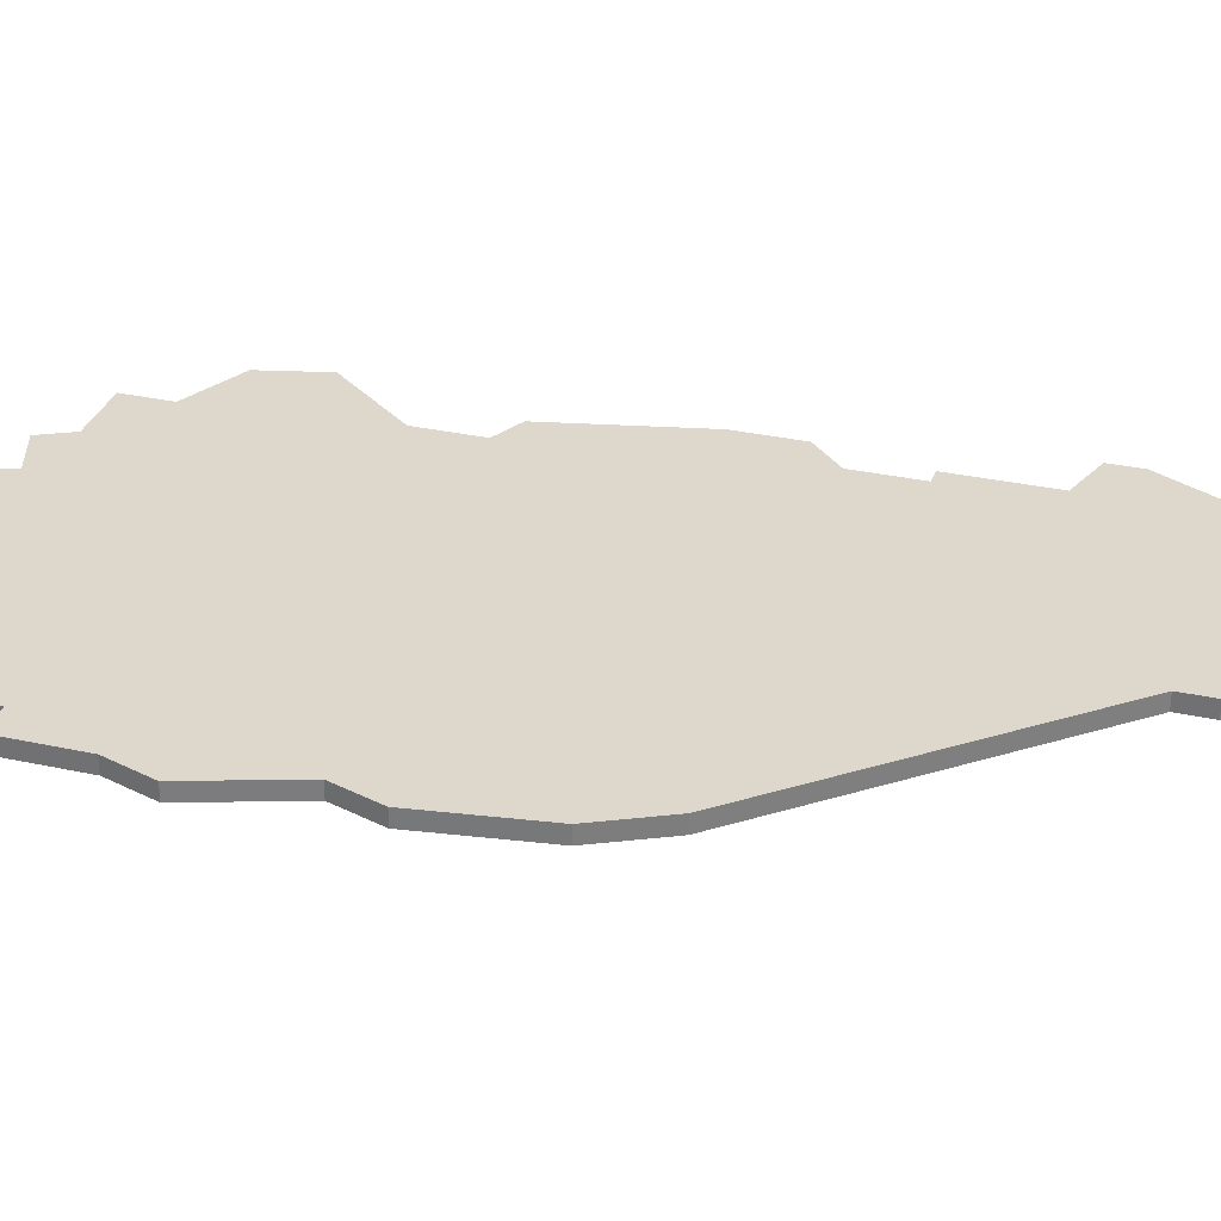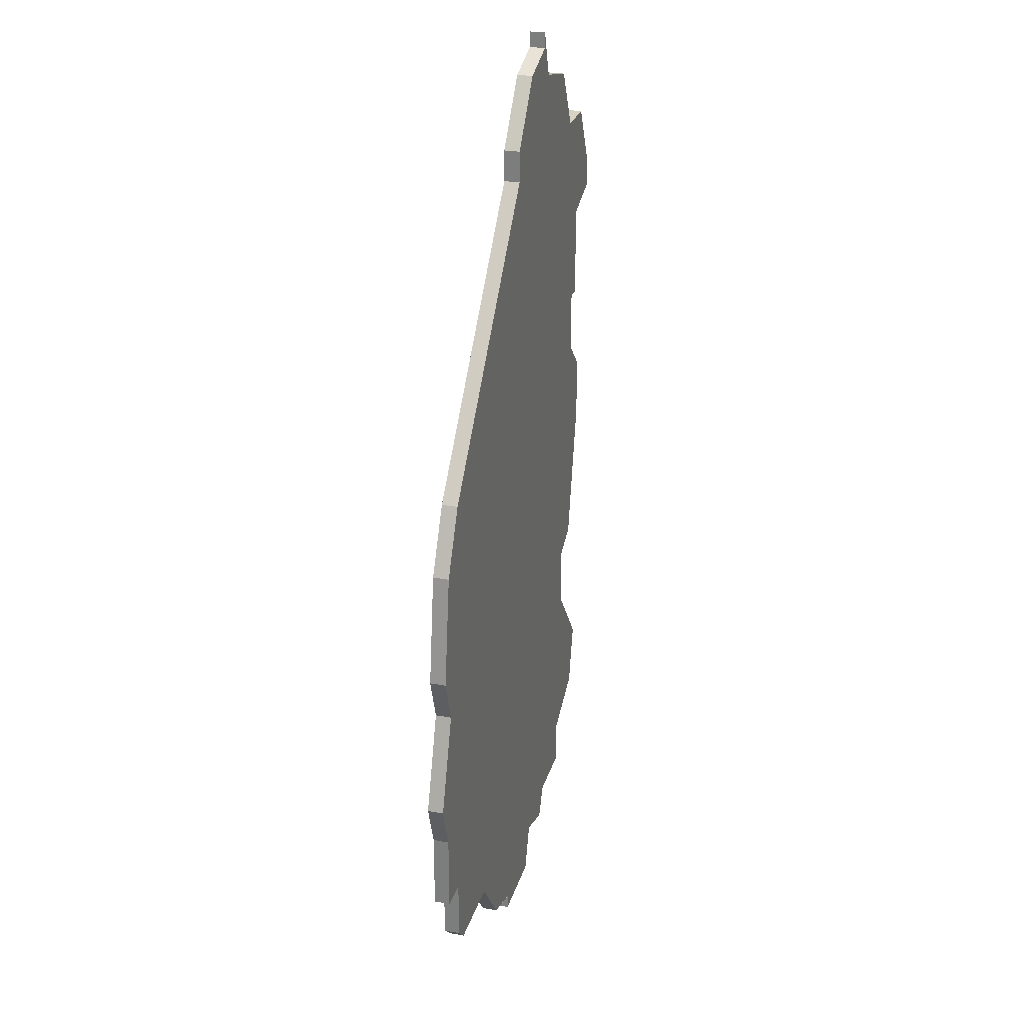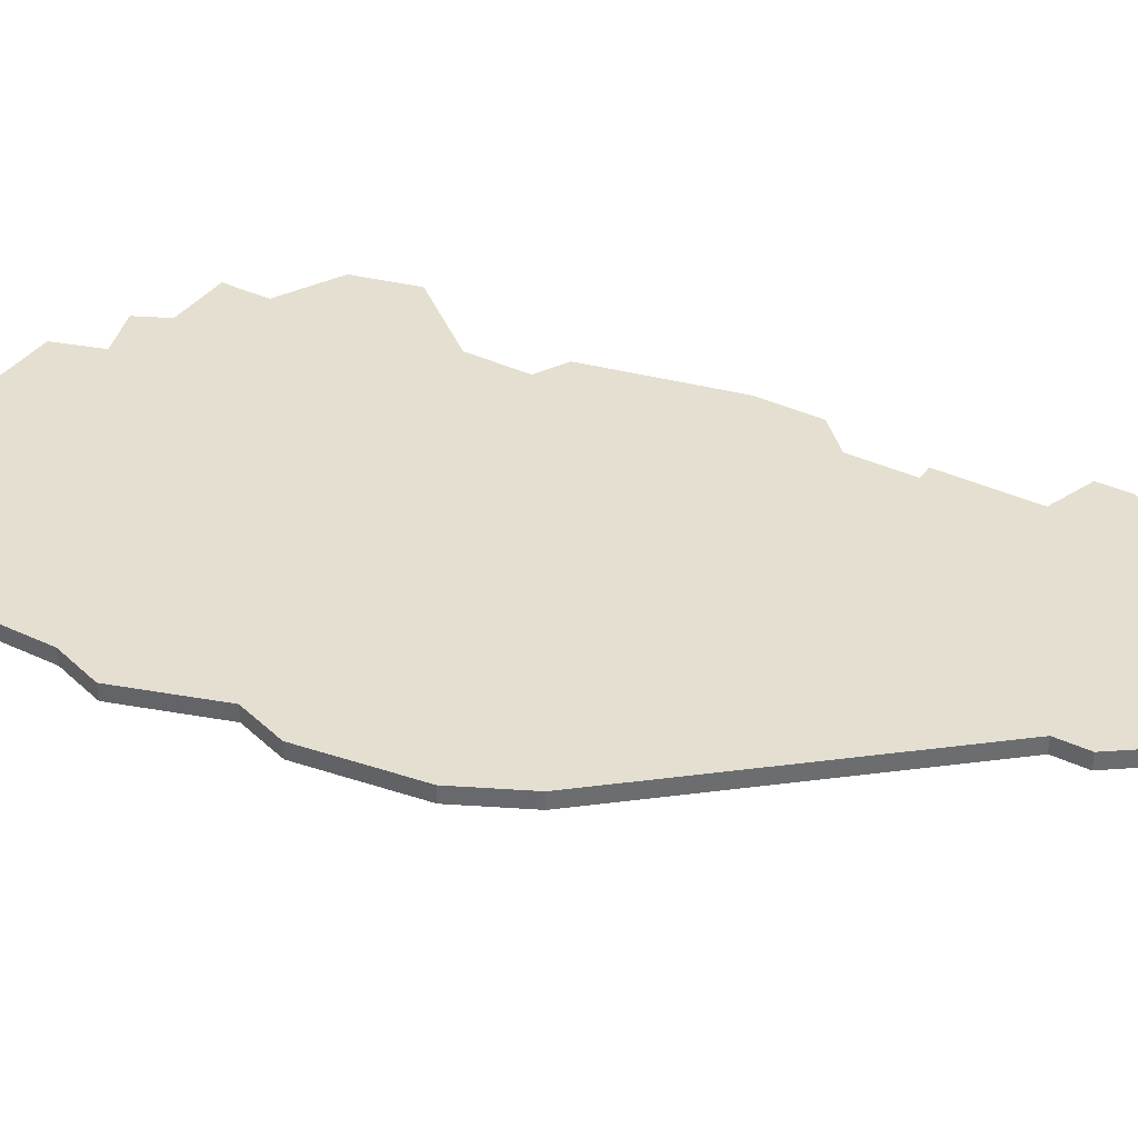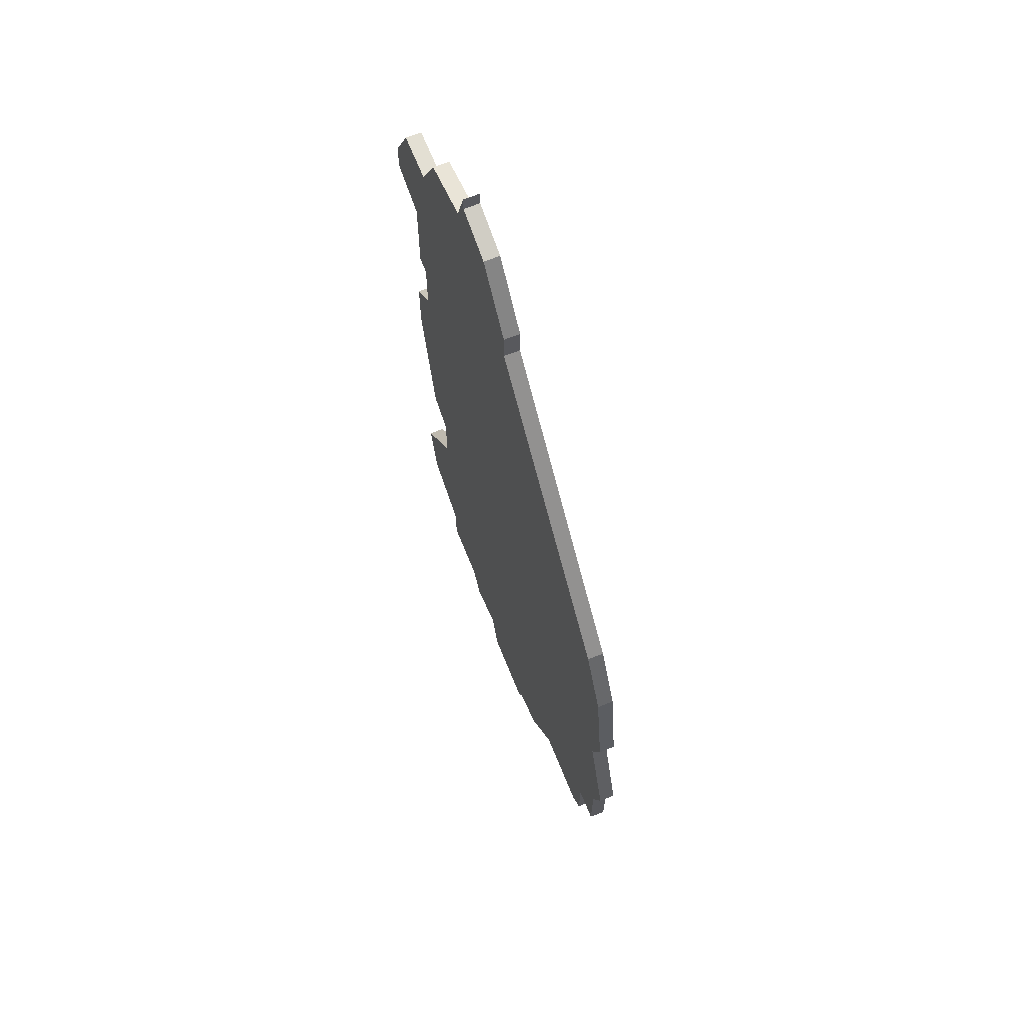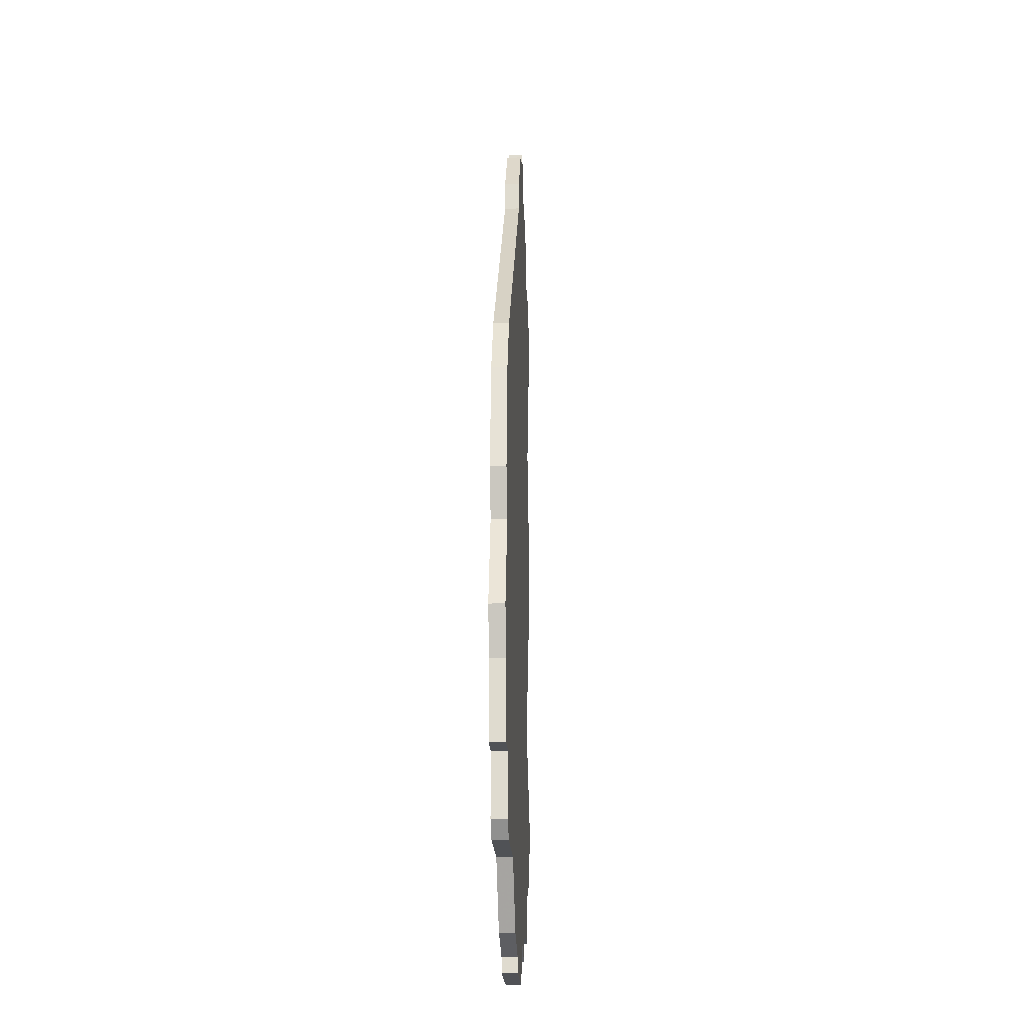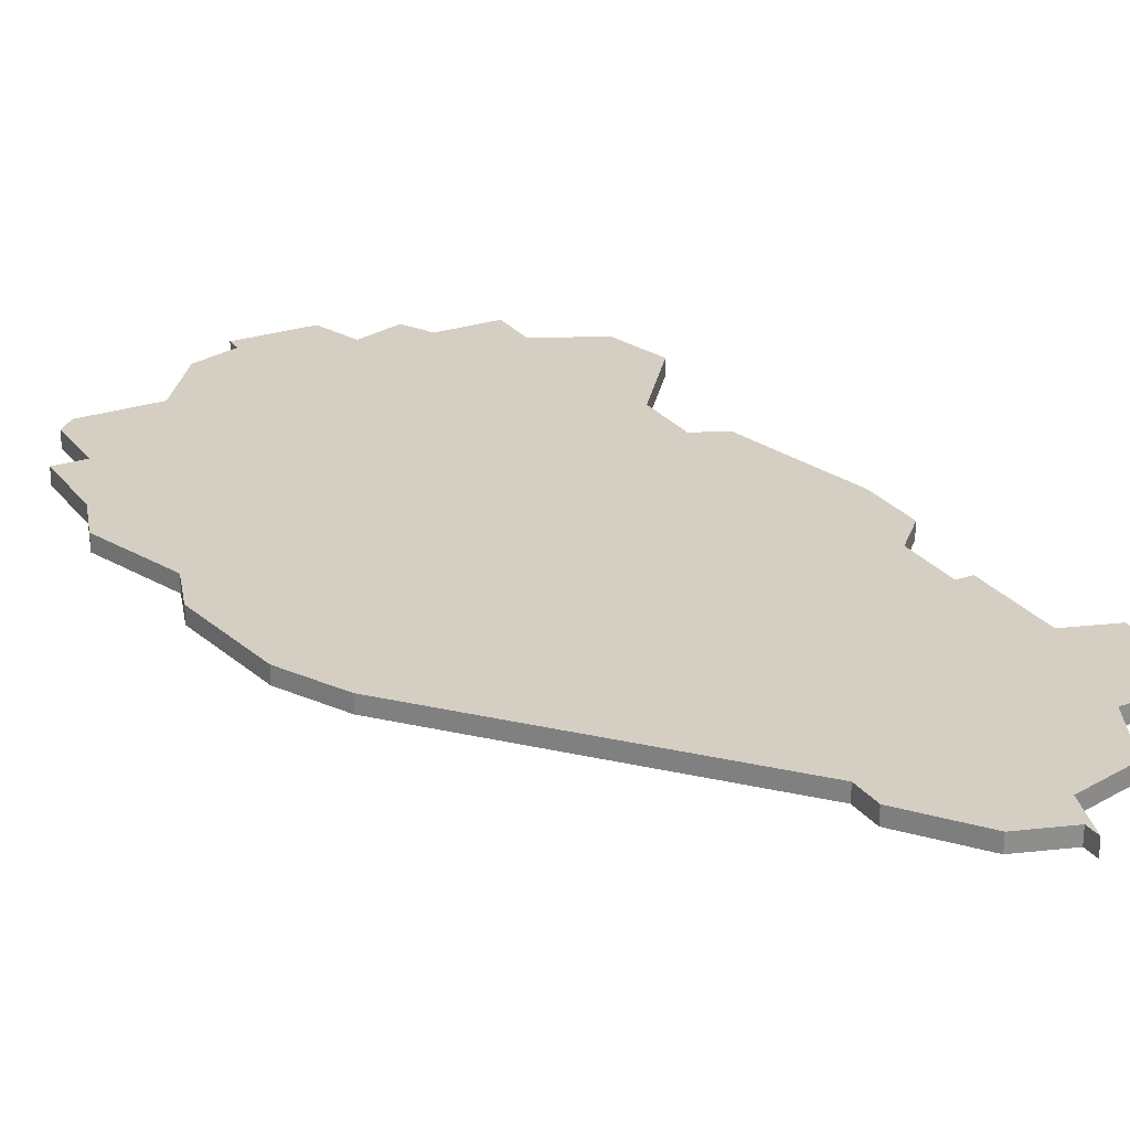
<metadata>
{"format":"obj","ext":"obj","renderer":"f3d","projection":"perspective","resolution":1024,"background":"white","views":[{"elev":31.2,"azim":107.4,"up":"+Z"},{"elev":27.7,"azim":105.7,"up":"+Y"},{"elev":36.6,"azim":121.6,"up":"+Z"},{"elev":67.0,"azim":68.1,"up":"+Y"},{"elev":-20.8,"azim":92.8,"up":"+Y"},{"elev":25.6,"azim":151.5,"up":"+Z"}]}
</metadata>
<code>
v 3278 -983 0
v 3278 -983 1
v 3278 -979 0
v 3278 -979 1
v 3278 -998 0
v 3278 -998 1
v 3286 -958 0
v 3286 -958 1
v 3286 -959 0
v 3286 -959 1
v 3286 -1019 0
v 3286 -1019 1
v 3277 -1012 0
v 3277 -1012 1
v 3277 -979 0
v 3277 -979 1
v 3277 -973 0
v 3277 -973 1
v 3310 -1002 0
v 3310 -1002 1
v 3285 -1017 0
v 3285 -1017 1
v 3285 -961 0
v 3285 -961 1
v 3301 -1015 0
v 3301 -1015 1
v 3276 -1008 0
v 3276 -1008 1
v 3276 -985 0
v 3276 -985 1
v 3276 -989 0
v 3276 -989 1
v 3276 -966 0
v 3276 -966 1
v 3309 -993 0
v 3309 -993 1
v 3309 -1010 0
v 3309 -1010 1
v 3309 -1005 0
v 3309 -1005 1
v 3292 -964 0
v 3292 -964 1
v 3292 -966 0
v 3292 -966 1
v 3308 -986 0
v 3308 -986 1
v 3308 -996 0
v 3308 -996 1
v 3274 -970 0
v 3274 -970 1
v 3274 -972 0
v 3274 -972 1
v 3307 -1010 0
v 3307 -1010 1
v 3307 -1014 0
v 3307 -1014 1
v 3290 -1021 0
v 3290 -1021 1
v 3298 -1019 0
v 3298 -1019 1
v 3306 -1015 0
v 3306 -1015 1
v 3306 -982 0
v 3306 -982 1
v 3281 -1017 0
v 3281 -1017 1
v 3281 -962 0
v 3281 -962 1
v 3281 -1014 0
v 3281 -1014 1
v 3289 -960 0
v 3289 -960 1
v 3289 -1018 0
v 3289 -1018 1
v 3280 -1003 0
v 3280 -1003 1
v 3280 -999 0
v 3280 -999 1
v 3279 -966 0
v 3279 -966 1
v 3295 -1020 0
v 3295 -1020 1
v 3295 -1021 0
v 3295 -1021 1
f 69 27 75
f 5 31 77
f 69 13 27
f 47 75 77
f 21 69 75
f 65 69 21
f 75 73 21
f 63 77 1
f 1 77 31
f 33 79 49
f 49 17 51
f 17 3 15
f 3 17 43
f 17 79 43
f 67 23 79
f 79 23 43
f 1 3 63
f 49 79 17
f 1 31 29
f 11 21 73
f 81 83 57
f 81 73 25
f 57 73 81
f 59 81 25
f 53 61 25
f 39 37 53
f 61 53 55
f 75 47 25
f 53 25 39
f 23 71 41
f 71 23 9
f 23 7 9
f 43 23 41
f 19 39 47
f 63 3 43
f 77 63 45
f 35 47 45
f 47 77 45
f 25 47 39
f 73 75 25
f 76 28 70
f 78 32 6
f 28 14 70
f 78 76 48
f 76 70 22
f 22 70 66
f 22 74 76
f 2 78 64
f 32 78 2
f 50 80 34
f 52 18 50
f 16 4 18
f 44 18 4
f 44 80 18
f 80 24 68
f 44 24 80
f 64 4 2
f 18 80 50
f 30 32 2
f 74 22 12
f 58 84 82
f 26 74 82
f 82 74 58
f 26 82 60
f 26 62 54
f 54 38 40
f 56 54 62
f 26 48 76
f 40 26 54
f 42 72 24
f 10 24 72
f 10 8 24
f 42 24 44
f 48 40 20
f 44 4 64
f 46 64 78
f 46 48 36
f 46 78 48
f 40 48 26
f 26 76 74
f 24 8 23
f 23 8 7
f 68 24 67
f 67 24 23
f 80 68 79
f 79 68 67
f 34 80 33
f 33 80 79
f 50 34 49
f 49 34 33
f 52 50 51
f 51 50 49
f 18 52 17
f 17 52 51
f 16 18 15
f 15 18 17
f 4 16 3
f 3 16 15
f 2 4 1
f 1 4 3
f 30 2 29
f 29 2 1
f 32 30 31
f 31 30 29
f 6 32 5
f 5 32 31
f 78 6 77
f 77 6 5
f 76 78 75
f 75 78 77
f 28 76 27
f 27 76 75
f 14 28 13
f 13 28 27
f 70 14 69
f 69 14 13
f 66 70 65
f 65 70 69
f 22 66 21
f 21 66 65
f 12 22 11
f 11 22 21
f 74 12 73
f 73 12 11
f 58 74 57
f 57 74 73
f 84 58 83
f 83 58 57
f 82 84 81
f 81 84 83
f 60 82 59
f 59 82 81
f 26 60 25
f 25 60 59
f 62 26 61
f 61 26 25
f 56 62 55
f 55 62 61
f 54 56 53
f 53 56 55
f 38 54 37
f 37 54 53
f 40 38 39
f 39 38 37
f 20 40 19
f 19 40 39
f 48 20 47
f 47 20 19
f 36 48 35
f 35 48 47
f 46 36 45
f 45 36 35
f 64 46 63
f 63 46 45
f 44 64 43
f 43 64 63
f 42 44 41
f 41 44 43
f 72 42 71
f 71 42 41
f 8 10 7
f 7 10 9
f 10 72 9
f 9 72 71

</code>
